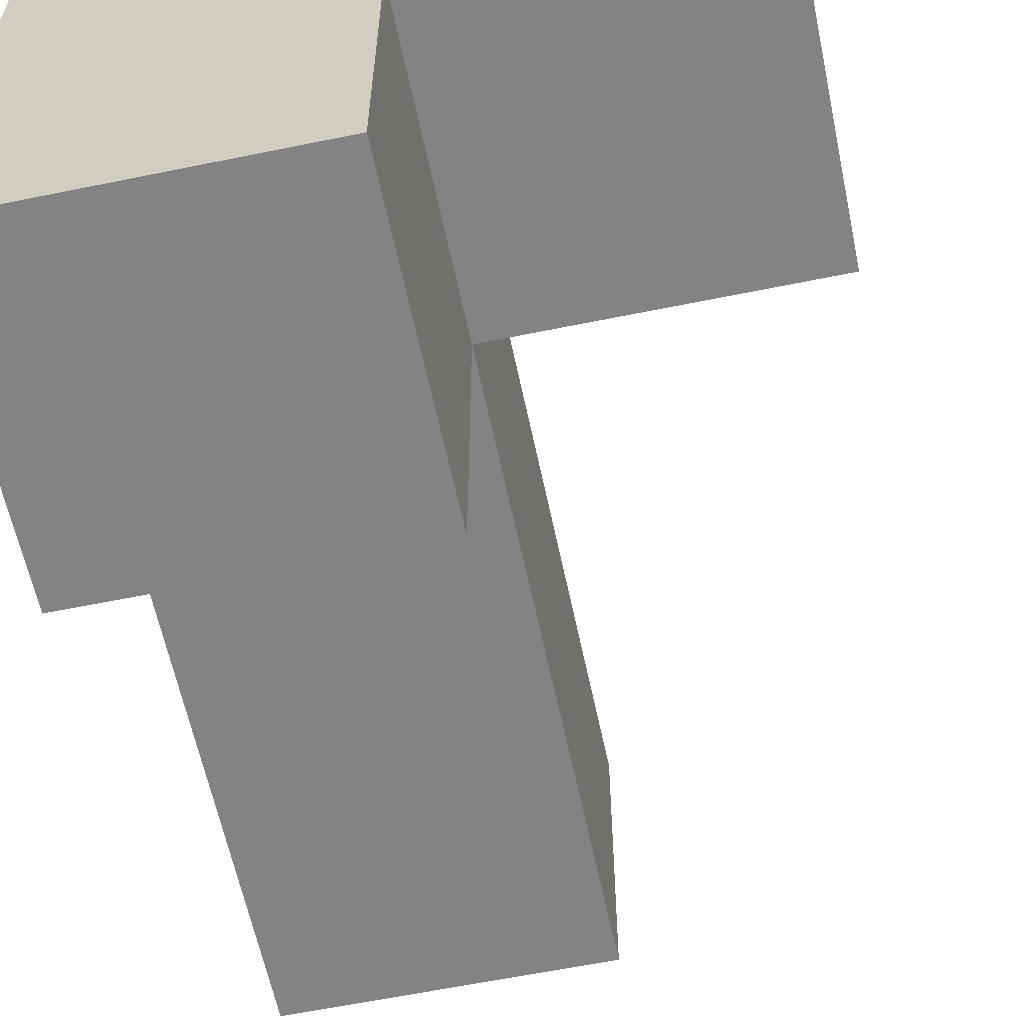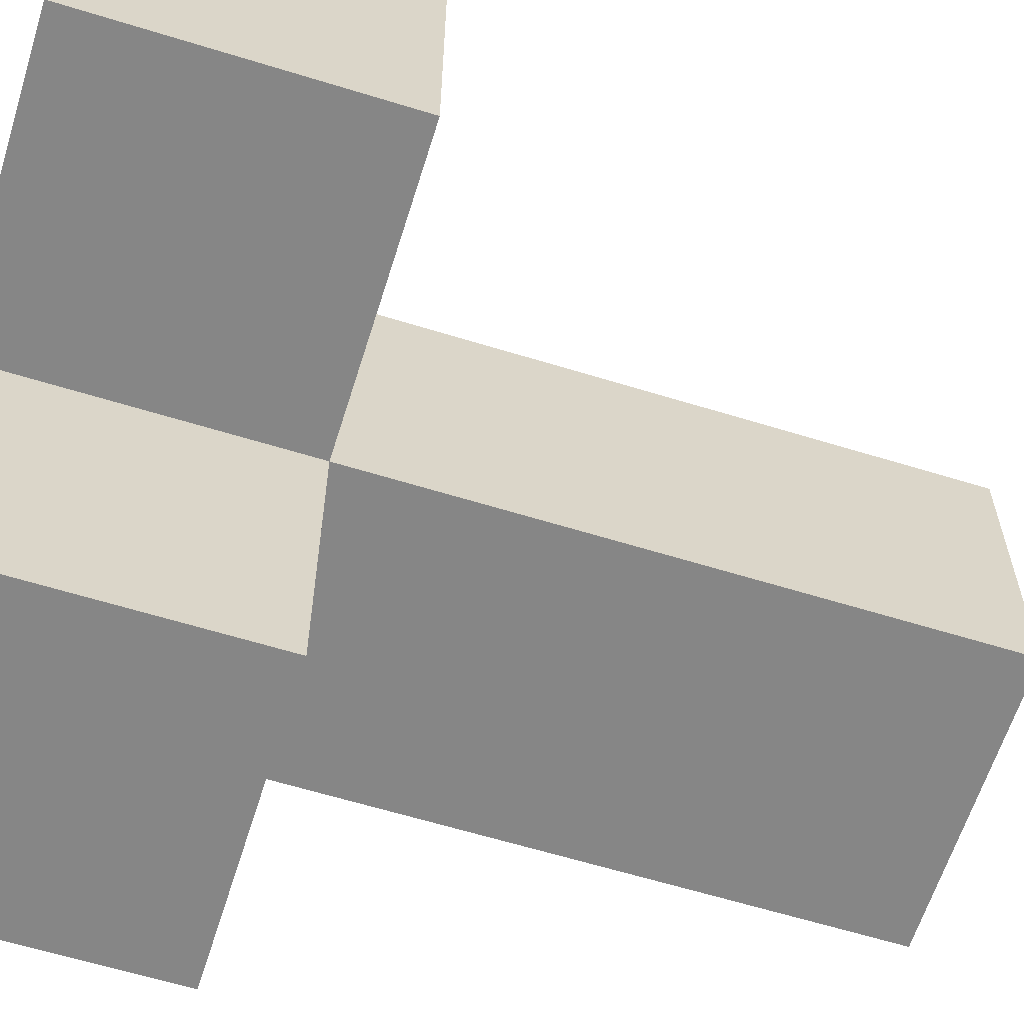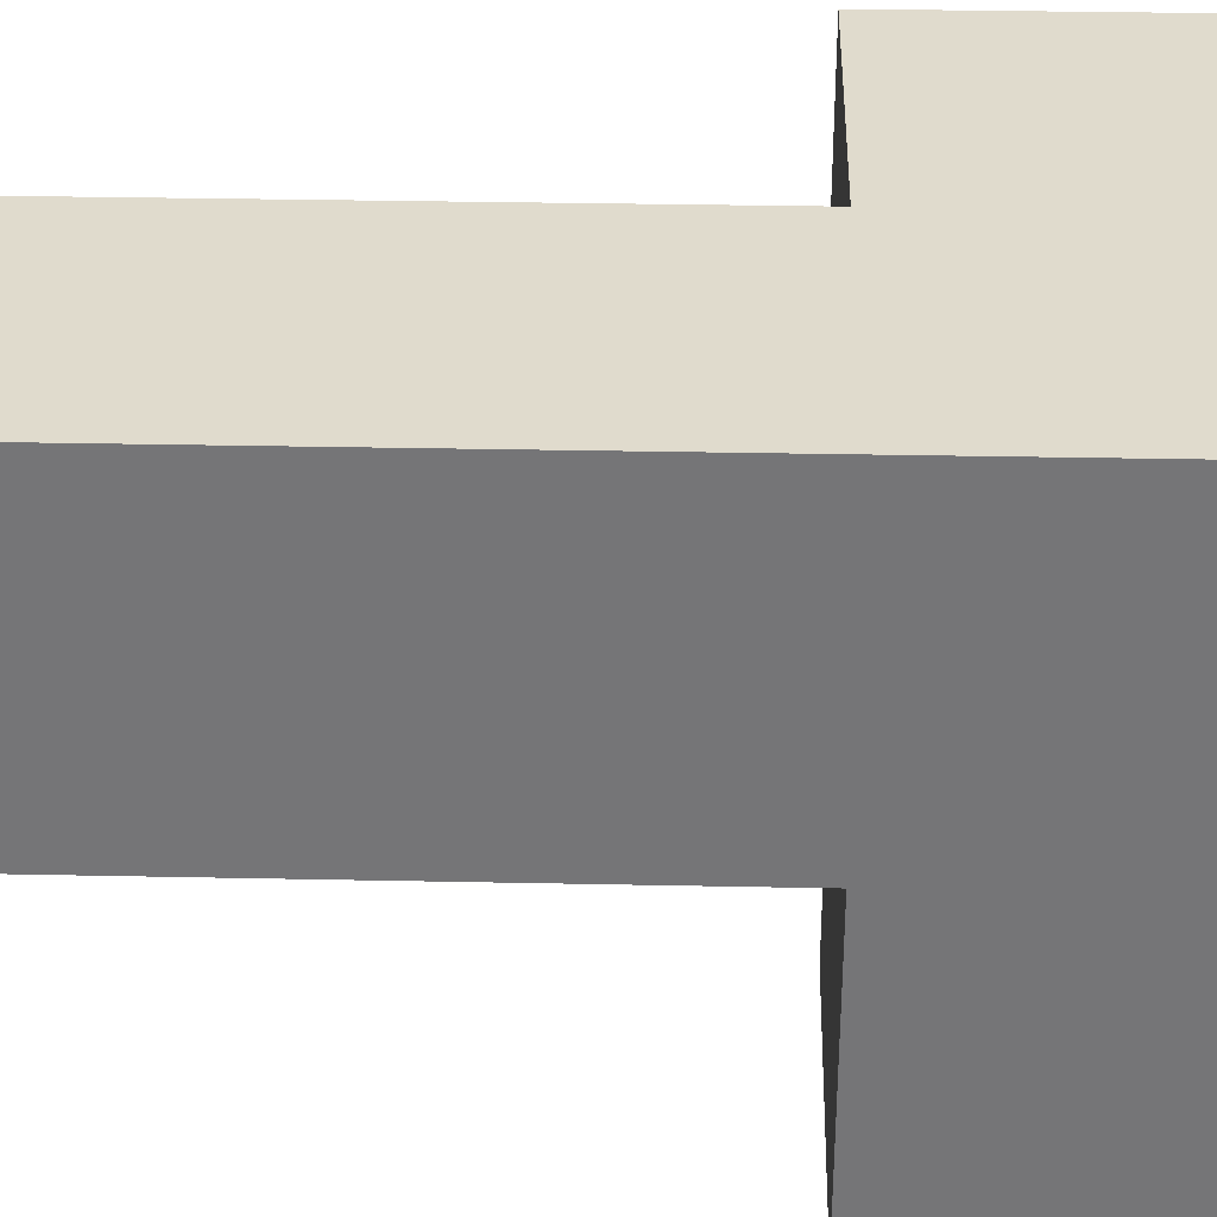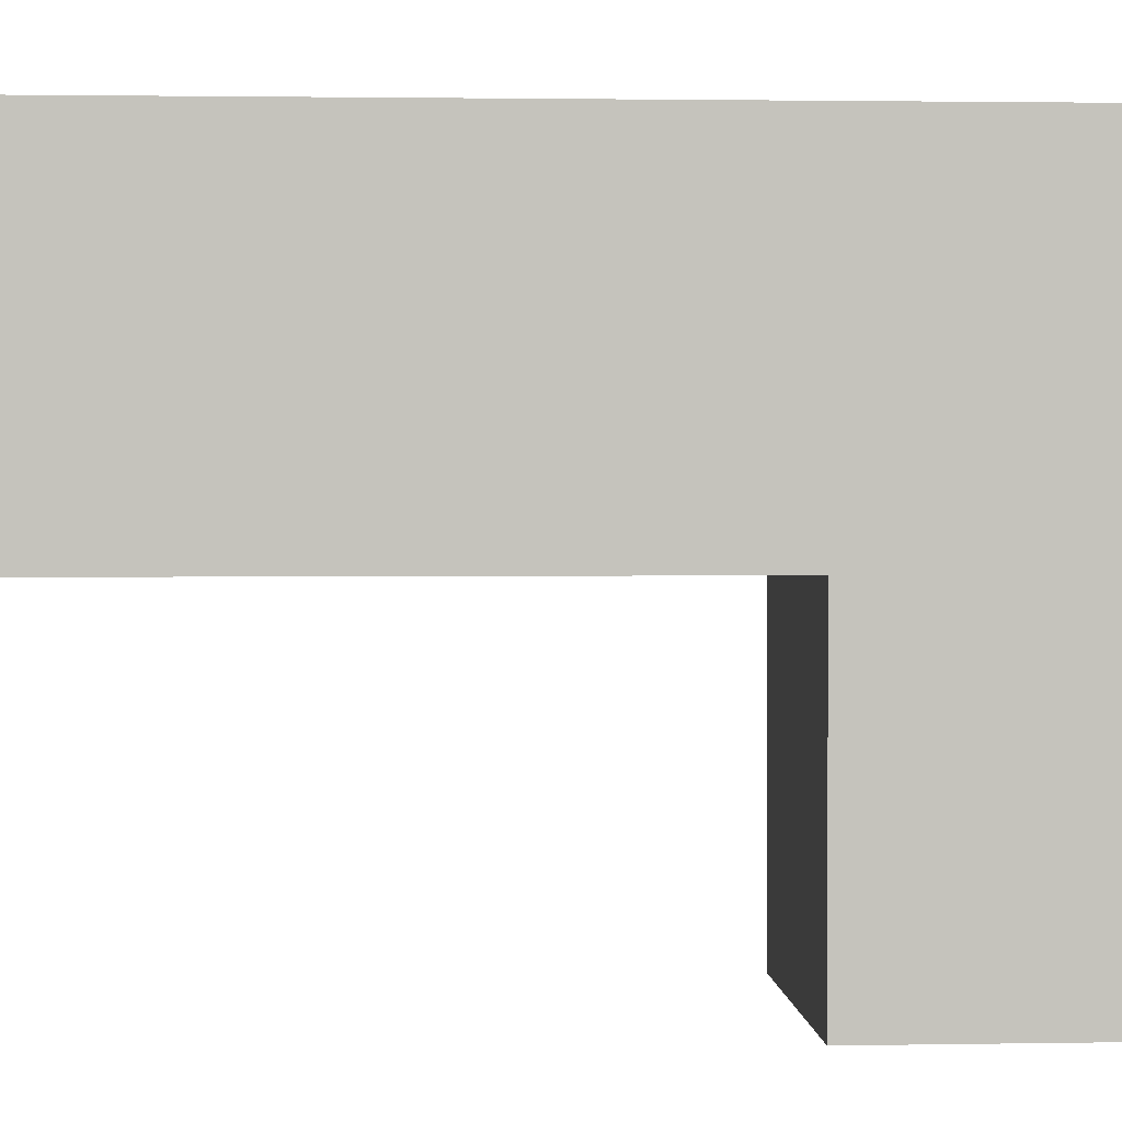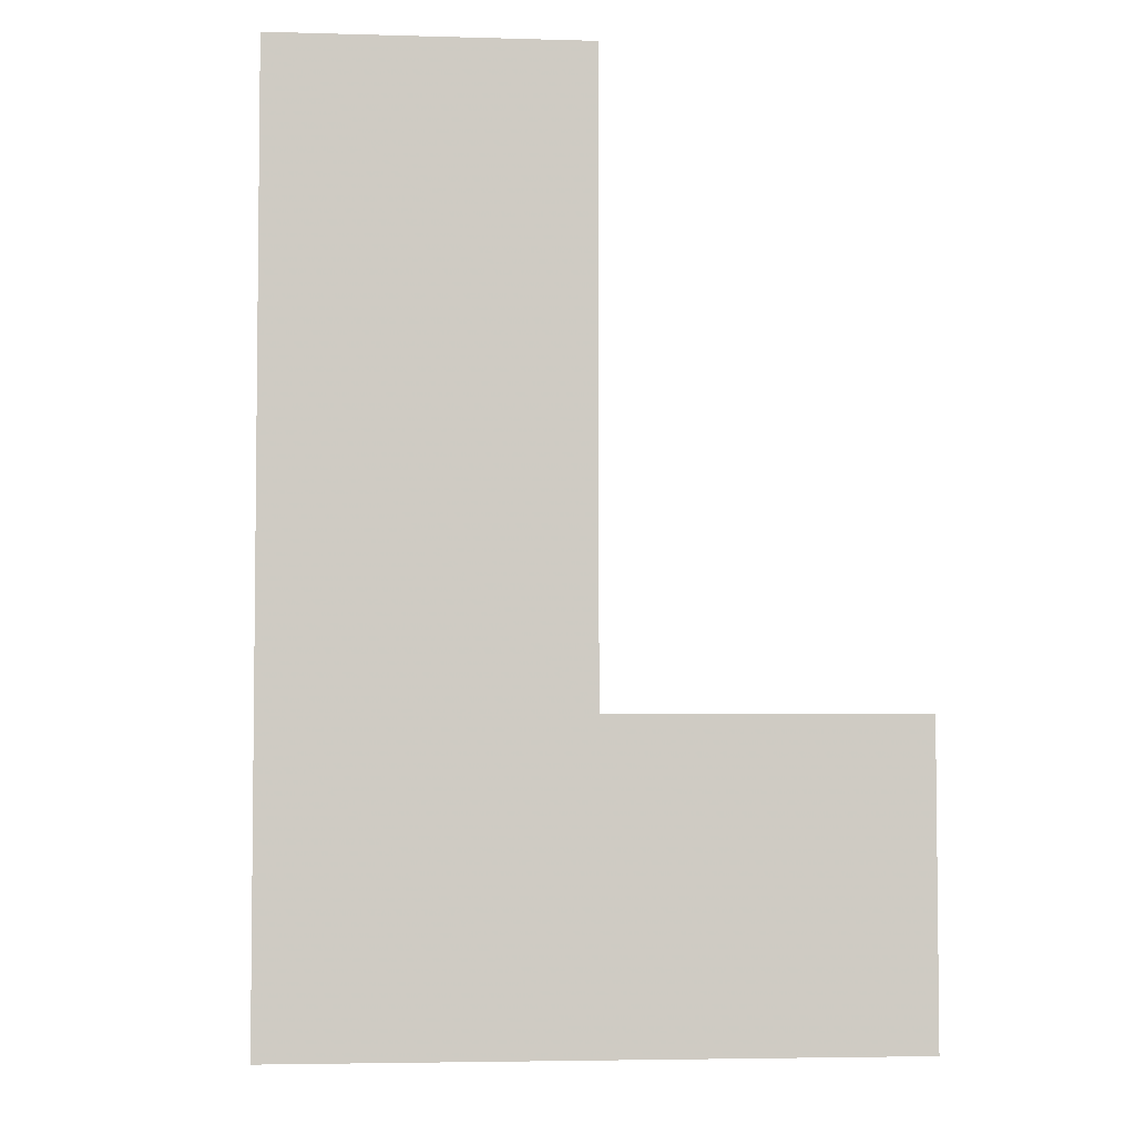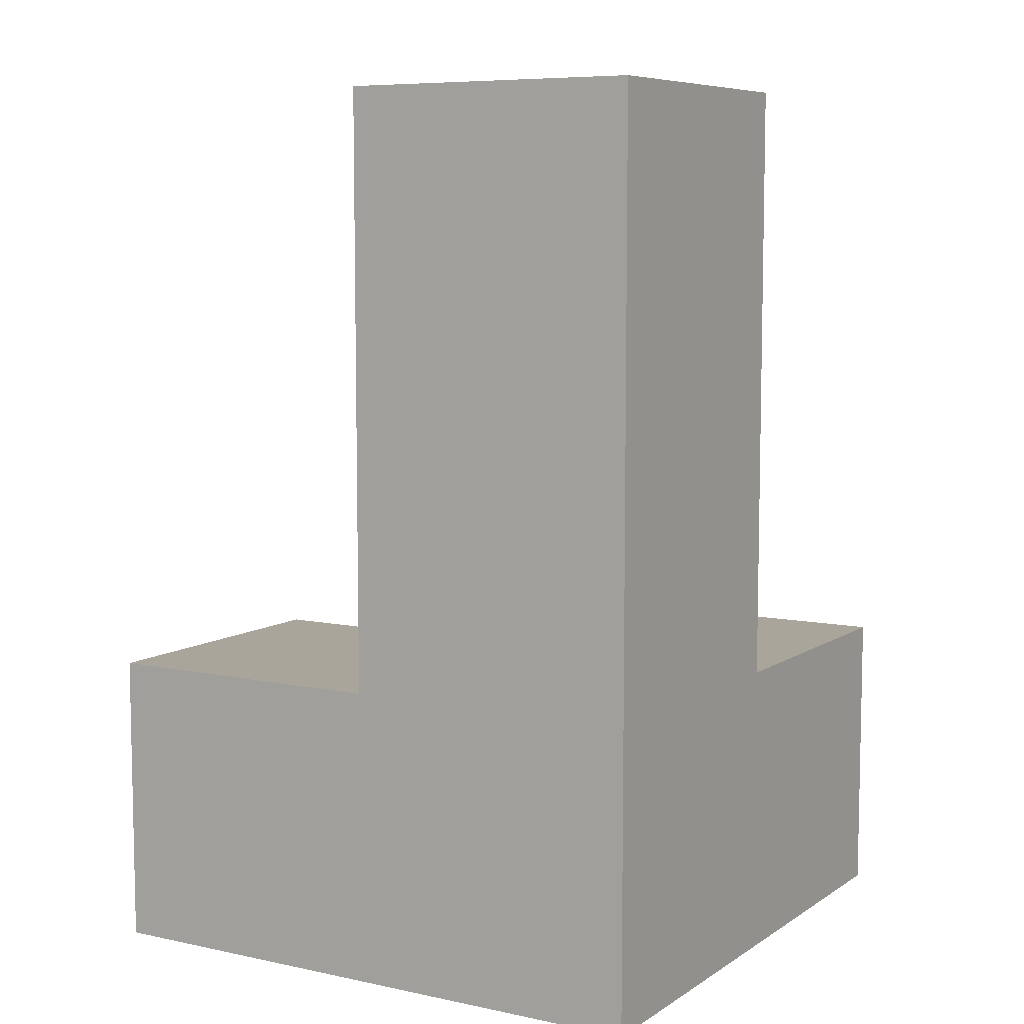
<metadata>
{"format":"obj","ext":"obj","renderer":"f3d","projection":"perspective","resolution":1024,"background":"white","views":[{"elev":-61.1,"azim":11.8,"up":"+Z"},{"elev":-62.2,"azim":72.6,"up":"+Z"},{"elev":33.2,"azim":-88.4,"up":"+Z"},{"elev":1.8,"azim":-93.8,"up":"+Z"},{"elev":-4.2,"azim":-5.3,"up":"+Y"},{"elev":7.6,"azim":-59.2,"up":"+Y"}]}
</metadata>
<code>
v 2.007 0.01167 1.992
v 2.007 1.992 1.992
v 3.987 0.01167 1.002
v 2.007 1.002 0.0125
v 2.997 1.992 1.002
v 2.997 1.002 1.992
v 2.997 2.982 1.992
v 3.987 1.002 1.992
v 2.997 0.01167 0.0125
v 2.007 0.01167 1.002
v 2.007 1.002 1.992
v 2.007 1.992 1.002
v 2.997 1.002 1.002
v 2.997 2.982 1.002
v 2.007 2.982 1.992
v 3.987 1.002 1.002
v 2.997 0.01167 1.992
v 2.007 0.01167 0.0125
v 3.987 0.01167 1.992
v 2.007 1.002 1.002
v 2.997 1.992 1.992
v 2.997 1.002 0.0125
v 2.007 2.982 1.002
v 2.997 0.01167 1.002
f 5 12 14
f 23 14 12
f 2 21 15
f 7 15 21
f 14 23 7
f 15 7 23
f 23 12 15
f 2 15 12
f 5 14 21
f 7 21 14
f 13 20 5
f 12 5 20
f 11 6 2
f 21 2 6
f 12 20 2
f 11 2 20
f 13 5 6
f 21 6 5
f 1 17 11
f 6 11 17
f 10 24 1
f 17 1 24
f 20 10 11
f 1 11 10
f 3 24 16
f 13 16 24
f 17 19 6
f 8 6 19
f 24 3 17
f 19 17 3
f 16 13 8
f 6 8 13
f 3 16 19
f 8 19 16
f 9 18 22
f 4 22 18
f 18 9 10
f 24 10 9
f 22 4 13
f 20 13 4
f 4 18 20
f 10 20 18
f 9 22 24
f 13 24 22

</code>
